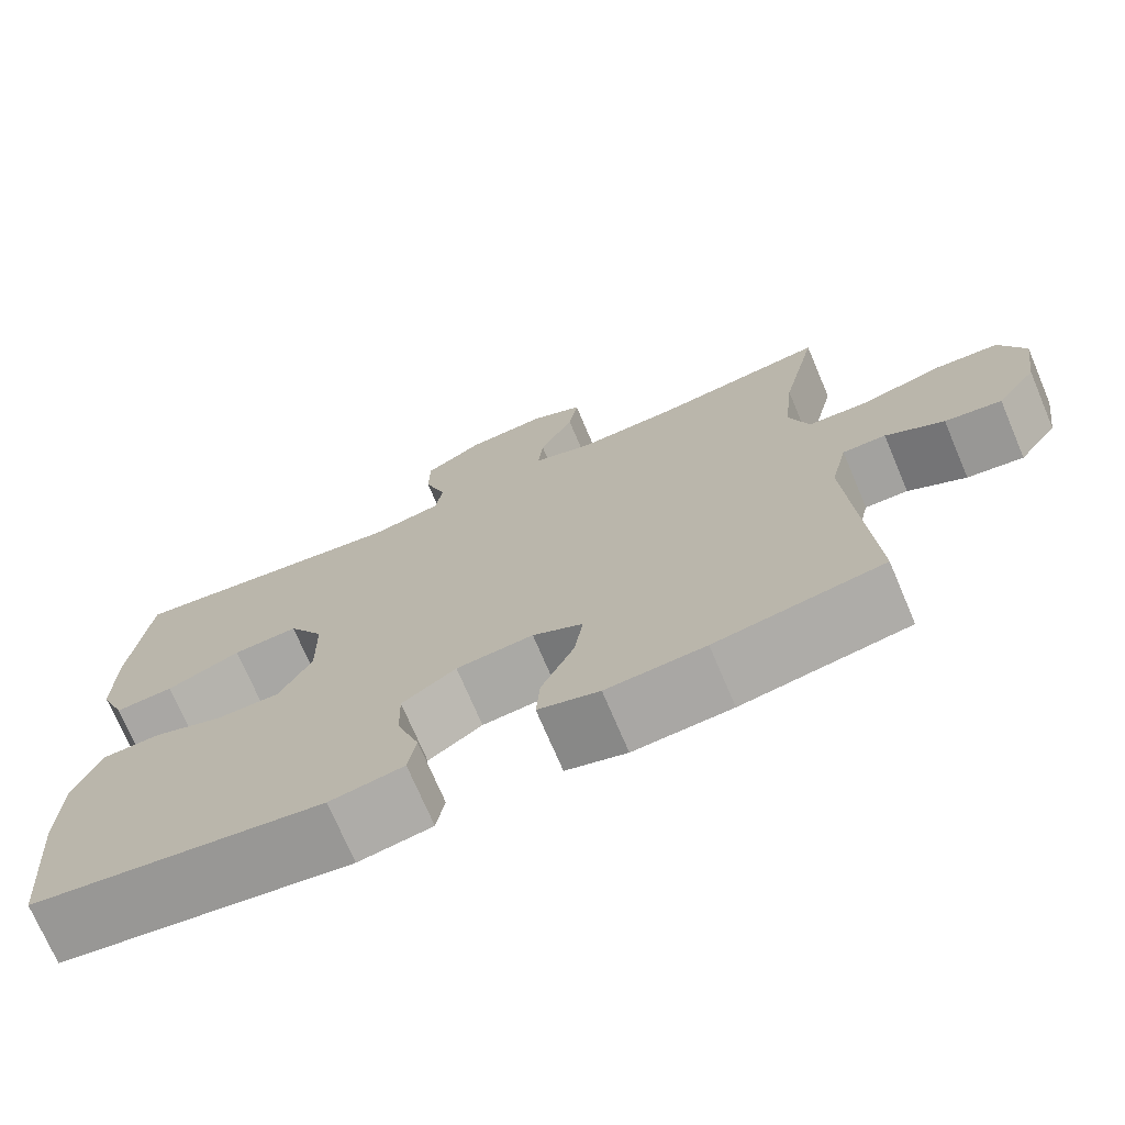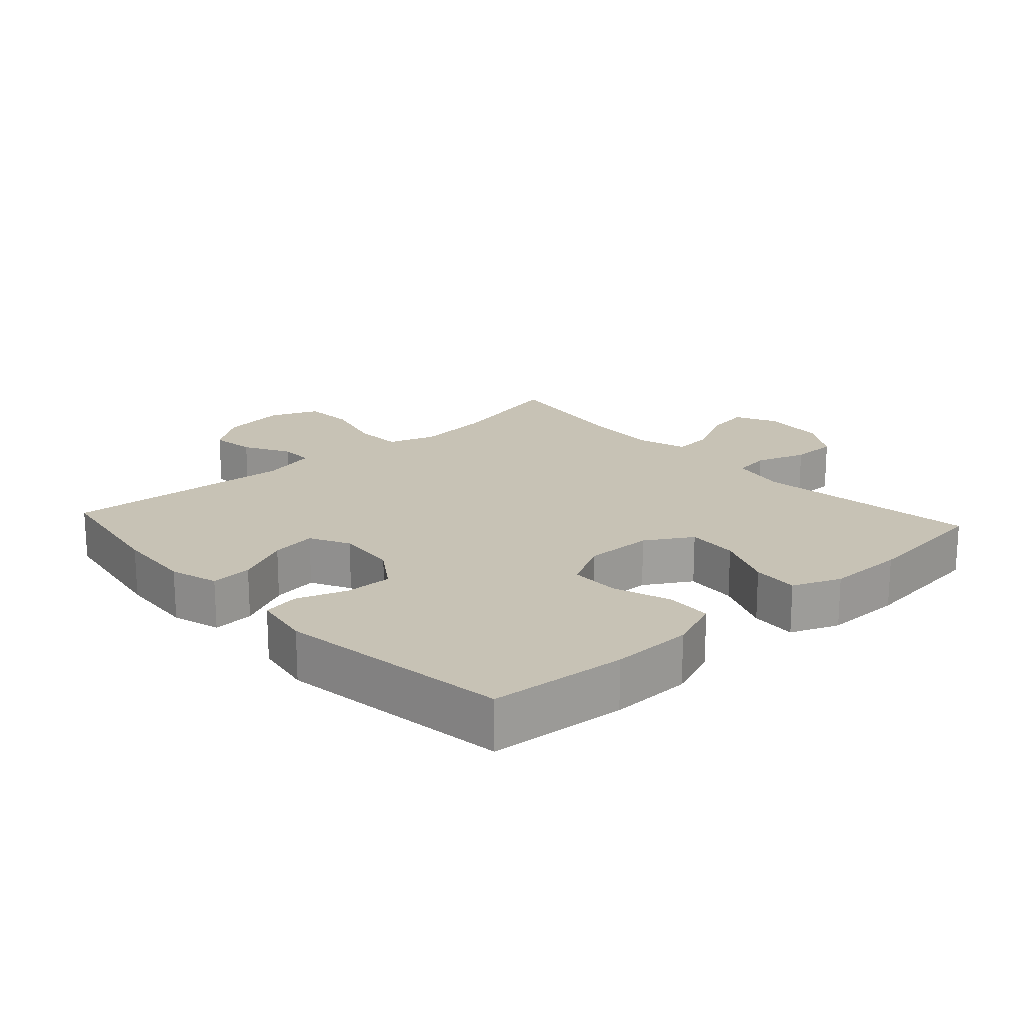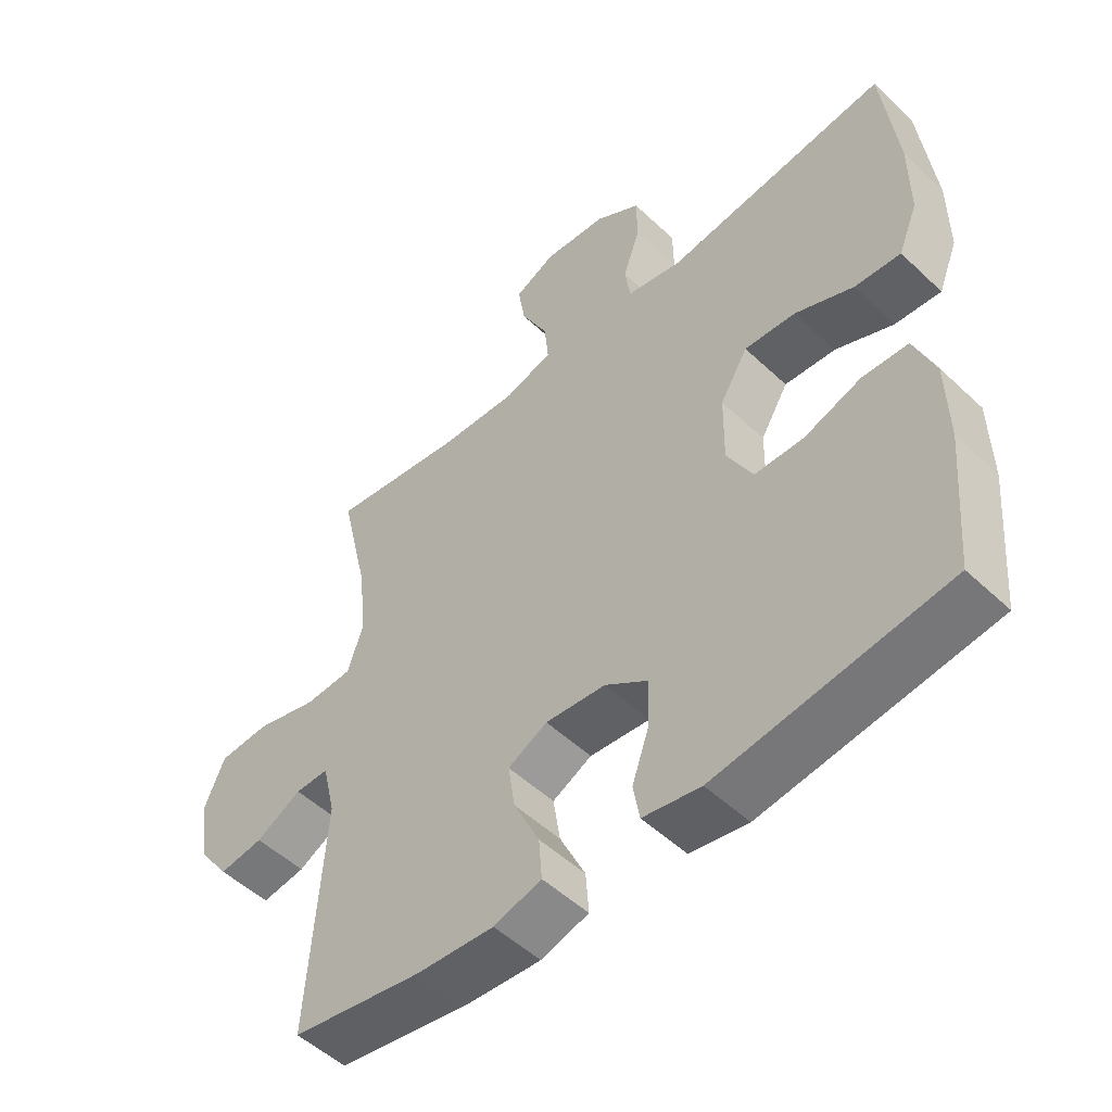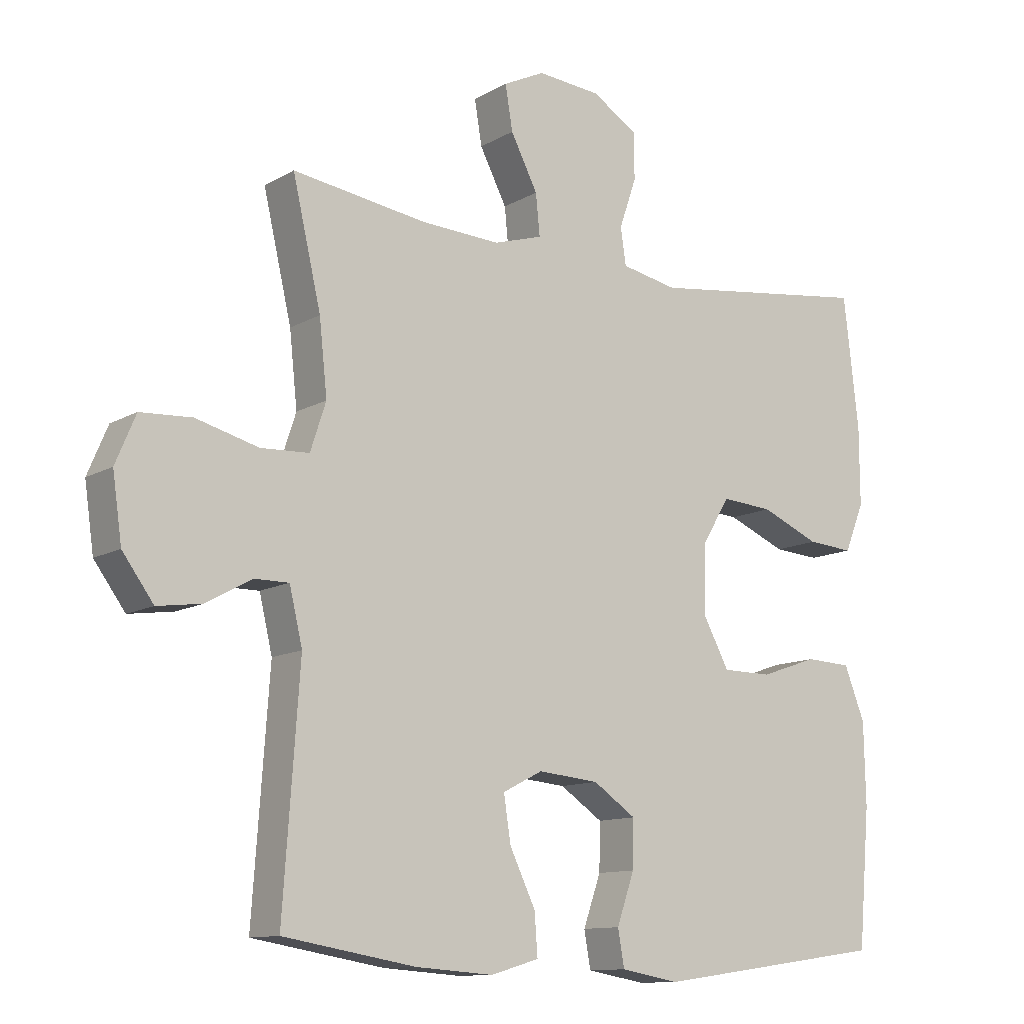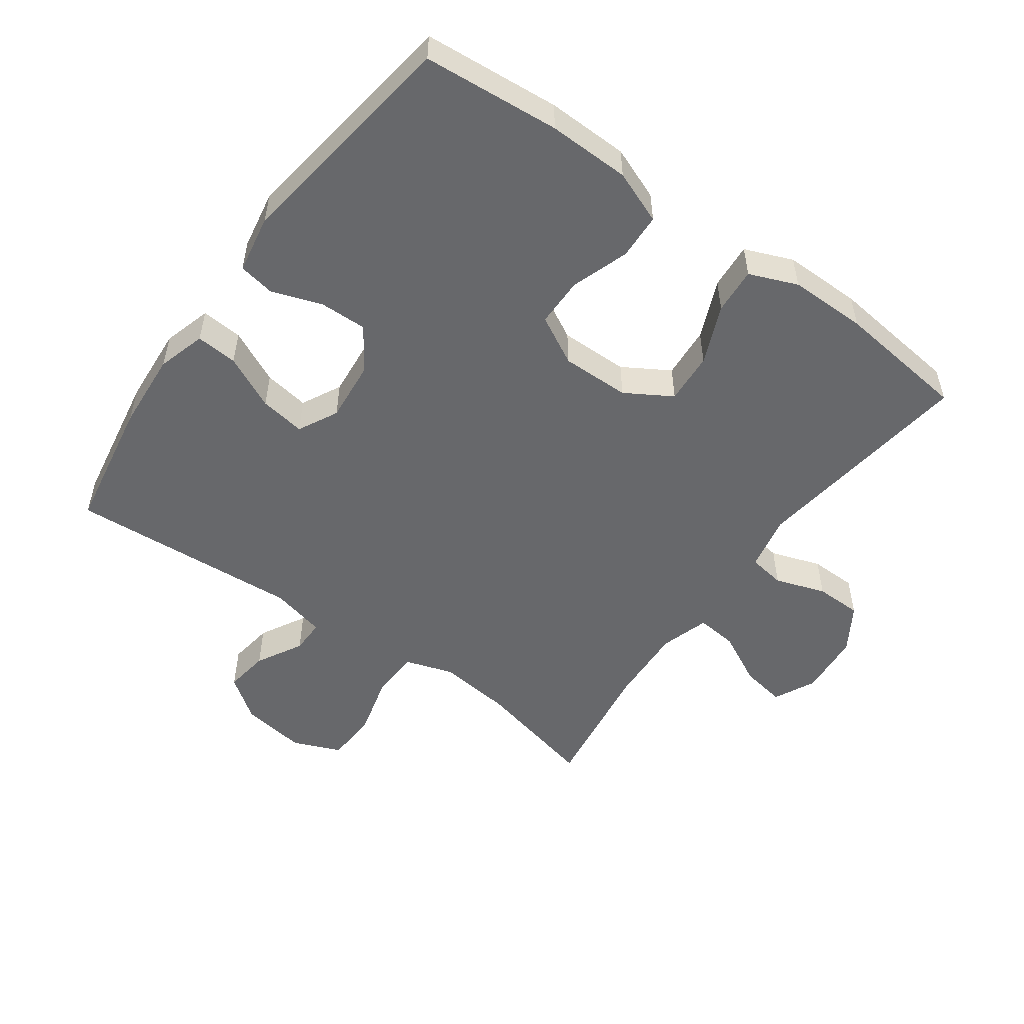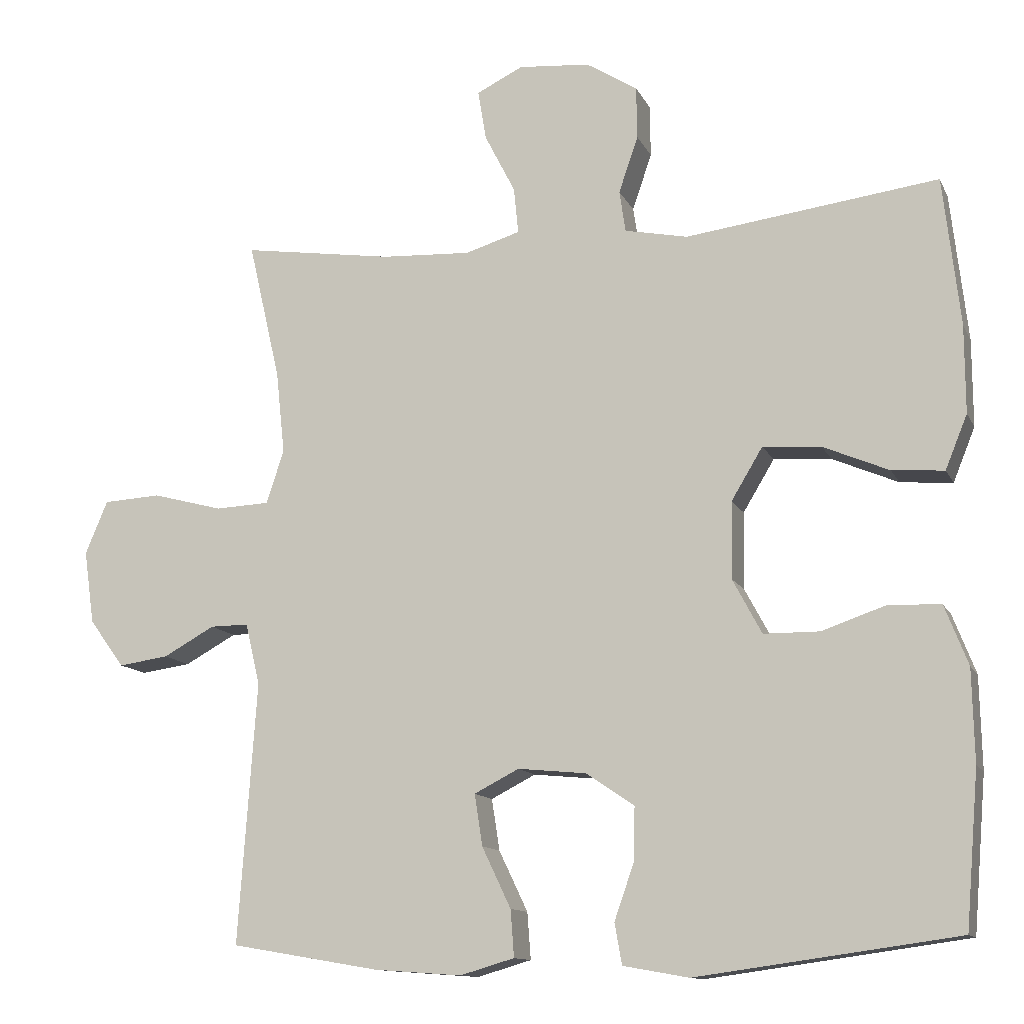
<metadata>
{"format":"obj","ext":"obj","renderer":"f3d","projection":"perspective","resolution":1024,"background":"white","views":[{"elev":-72.7,"azim":23.0,"up":"+Z"},{"elev":19.0,"azim":-132.4,"up":"+Y"},{"elev":-51.3,"azim":-135.6,"up":"+Z"},{"elev":-11.6,"azim":143.6,"up":"+Z"},{"elev":-52.5,"azim":-125.8,"up":"+Y"},{"elev":-12.2,"azim":-162.3,"up":"+Z"}]}
</metadata>
<code>
o path1028
v -0.563 0.0375 0.275
v -0.5634 0.0375 0.1539
v -0.533 0.0375 0.07918
v -0.4609 0.0375 0.08457
v -0.3695 0.0375 0.1235
v -0.2893 0.0375 0.1293
v -0.2459 0.0375 0.05719
v -0.2444 0.0375 -0.04927
v -0.2846 0.0375 -0.1247
v -0.3617 0.0375 -0.1254
v -0.451 0.0375 -0.09479
v -0.5226 0.0375 -0.09808
v -0.5549 0.0375 -0.1805
v -0.5576 0.0375 -0.3079
v -0.5396 0.0375 -0.5212
v -0.179 0.0375 -0.5711
v -0.08814 0.0375 -0.5548
v -0.07808 0.0375 -0.4981
v -0.1055 0.0375 -0.4198
v -0.1071 0.0375 -0.3464
v -0.04048 0.0375 -0.3011
v 0.05422 0.0375 -0.2919
v 0.1161 0.0375 -0.3236
v 0.1053 0.0375 -0.3945
v 0.06521 0.0375 -0.4785
v 0.06038 0.0375 -0.5432
v 0.1356 0.0375 -0.5651
v 0.2568 0.0375 -0.5564
v 0.4623 0.0375 -0.5212
v 0.4369 0.0375 -0.1598
v 0.4571 0.0375 -0.07406
v 0.5101 0.0375 -0.07444
v 0.5815 0.0375 -0.1137
v 0.6509 0.0375 -0.1234
v 0.6993 0.0375 -0.05719
v 0.7137 0.0375 0.04429
v 0.6825 0.0375 0.1184
v 0.6028 0.0375 0.1229
v 0.5055 0.0375 0.09695
v 0.4302 0.0375 0.1003
v 0.4059 0.0375 0.1745
v 0.4181 0.0375 0.2889
v 0.4623 0.0375 0.4805
v 0.253 0.0375 0.4497
v 0.1298 0.0375 0.4434
v 0.05404 0.0375 0.4666
v 0.06039 0.0375 0.5307
v 0.1025 0.0375 0.6129
v 0.1139 0.0375 0.6823
v 0.04959 0.0375 0.7137
v -0.04934 0.0375 0.7052
v -0.1201 0.0375 0.6607
v -0.1211 0.0375 0.588
v -0.0943 0.0375 0.5097
v -0.1028 0.0375 0.4524
v -0.1901 0.0375 0.4348
v -0.5396 0.0375 0.4805
v -0.563 -0.0375 0.275
v -0.5634 -0.0375 0.1539
v -0.533 -0.0375 0.07918
v -0.4609 -0.0375 0.08457
v -0.3695 -0.0375 0.1235
v -0.2893 -0.0375 0.1293
v -0.2459 -0.0375 0.05719
v -0.2444 -0.0375 -0.04927
v -0.2846 -0.0375 -0.1247
v -0.3617 -0.0375 -0.1254
v -0.451 -0.0375 -0.09479
v -0.5226 -0.0375 -0.09808
v -0.5549 -0.0375 -0.1805
v -0.5576 -0.0375 -0.3079
v -0.5396 -0.0375 -0.5212
v -0.179 -0.0375 -0.5711
v -0.08814 -0.0375 -0.5548
v -0.07808 -0.0375 -0.4981
v -0.1055 -0.0375 -0.4198
v -0.1071 -0.0375 -0.3464
v -0.04048 -0.0375 -0.3011
v 0.05422 -0.0375 -0.2919
v 0.1161 -0.0375 -0.3236
v 0.1053 -0.0375 -0.3945
v 0.06521 -0.0375 -0.4785
v 0.06038 -0.0375 -0.5432
v 0.1356 -0.0375 -0.5651
v 0.2568 -0.0375 -0.5564
v 0.4623 -0.0375 -0.5212
v 0.4369 -0.0375 -0.1598
v 0.4571 -0.0375 -0.07406
v 0.5101 -0.0375 -0.07444
v 0.5815 -0.0375 -0.1137
v 0.6509 -0.0375 -0.1234
v 0.6993 -0.0375 -0.05719
v 0.7137 -0.0375 0.04429
v 0.6825 -0.0375 0.1184
v 0.6028 -0.0375 0.1229
v 0.5055 -0.0375 0.09695
v 0.4302 -0.0375 0.1003
v 0.4059 -0.0375 0.1745
v 0.4181 -0.0375 0.2889
v 0.4623 -0.0375 0.4805
v 0.253 -0.0375 0.4497
v 0.1298 -0.0375 0.4434
v 0.05404 -0.0375 0.4666
v 0.06039 -0.0375 0.5307
v 0.1025 -0.0375 0.6129
v 0.1139 -0.0375 0.6823
v 0.04959 -0.0375 0.7137
v -0.04934 -0.0375 0.7052
v -0.1201 -0.0375 0.6607
v -0.1211 -0.0375 0.588
v -0.0943 -0.0375 0.5097
v -0.1028 -0.0375 0.4524
v -0.1901 -0.0375 0.4348
v -0.5396 -0.0375 0.4805
v 0.1139 0.0375 0.6823
v 0.1139 0.0375 0.6823
v 0.04959 0.0375 0.7137
v -0.04934 0.0375 0.7052
v -0.1201 0.0375 0.6607
v 0.1025 0.0375 0.6129
v -0.1211 0.0375 0.588
v 0.06039 0.0375 0.5307
v -0.0943 0.0375 0.5097
v 0.05404 0.0375 0.4666
v 0.05404 0.0375 0.4666
v -0.1028 0.0375 0.4524
v -0.1028 0.0375 0.4524
v 0.1298 0.0375 0.4434
v 0.4623 0.0375 0.4805
v 0.4623 0.0375 0.4805
v 0.253 0.0375 0.4497
v -0.1901 0.0375 0.4348
v -0.5396 0.0375 0.4805
v -0.5396 0.0375 0.4805
v 0.4181 0.0375 0.2889
v -0.563 0.0375 0.275
v 0.4059 0.0375 0.1745
v -0.5634 0.0375 0.1539
v 0.4302 0.0375 0.1003
v 0.4302 0.0375 0.1003
v -0.3695 0.0375 0.1235
v -0.2893 0.0375 0.1293
v -0.2893 0.0375 0.1293
v -0.533 0.0375 0.07918
v -0.533 0.0375 0.07918
v -0.2459 0.0375 0.05719
v -0.4609 0.0375 0.08457
v 0.6825 0.0375 0.1184
v 0.6825 0.0375 0.1184
v 0.6028 0.0375 0.1229
v 0.5055 0.0375 0.09695
v 0.7137 0.0375 0.04429
v -0.2444 0.0375 -0.04927
v 0.6993 0.0375 -0.05719
v -0.2846 0.0375 -0.1247
v -0.2846 0.0375 -0.1247
v 0.6509 0.0375 -0.1234
v 0.6509 0.0375 -0.1234
v 0.4571 0.0375 -0.07406
v 0.4571 0.0375 -0.07406
v 0.5101 0.0375 -0.07444
v 0.4369 0.0375 -0.1598
v 0.5815 0.0375 -0.1137
v -0.3617 0.0375 -0.1254
v -0.451 0.0375 -0.09479
v -0.5226 0.0375 -0.09808
v -0.5226 0.0375 -0.09808
v -0.5549 0.0375 -0.1805
v -0.5576 0.0375 -0.3079
v 0.05422 0.0375 -0.2919
v 0.1161 0.0375 -0.3236
v 0.1161 0.0375 -0.3236
v -0.04048 0.0375 -0.3011
v -0.1071 0.0375 -0.3464
v 0.1053 0.0375 -0.3945
v -0.1055 0.0375 -0.4198
v 0.06521 0.0375 -0.4785
v -0.07808 0.0375 -0.4981
v 0.4623 0.0375 -0.5212
v 0.4623 0.0375 -0.5212
v 0.06038 0.0375 -0.5432
v 0.06038 0.0375 -0.5432
v -0.5396 0.0375 -0.5212
v -0.5396 0.0375 -0.5212
v -0.08814 0.0375 -0.5548
v -0.08814 0.0375 -0.5548
v 0.2568 0.0375 -0.5564
v 0.1356 0.0375 -0.5651
v -0.179 0.0375 -0.5711
v 0.1139 -0.0375 0.6823
v 0.1139 -0.0375 0.6823
v 0.04959 -0.0375 0.7137
v -0.04934 -0.0375 0.7052
v -0.1201 -0.0375 0.6607
v 0.1025 -0.0375 0.6129
v -0.1211 -0.0375 0.588
v 0.06039 -0.0375 0.5307
v -0.0943 -0.0375 0.5097
v 0.05404 -0.0375 0.4666
v 0.05404 -0.0375 0.4666
v -0.1028 -0.0375 0.4524
v -0.1028 -0.0375 0.4524
v 0.1298 -0.0375 0.4434
v 0.4623 -0.0375 0.4805
v 0.4623 -0.0375 0.4805
v 0.253 -0.0375 0.4497
v -0.1901 -0.0375 0.4348
v -0.5396 -0.0375 0.4805
v -0.5396 -0.0375 0.4805
v 0.4181 -0.0375 0.2889
v -0.563 -0.0375 0.275
v 0.4059 -0.0375 0.1745
v -0.5634 -0.0375 0.1539
v 0.4302 -0.0375 0.1003
v 0.4302 -0.0375 0.1003
v -0.3695 -0.0375 0.1235
v -0.2893 -0.0375 0.1293
v -0.2893 -0.0375 0.1293
v -0.533 -0.0375 0.07918
v -0.533 -0.0375 0.07918
v -0.2459 -0.0375 0.05719
v -0.4609 -0.0375 0.08457
v 0.6825 -0.0375 0.1184
v 0.6825 -0.0375 0.1184
v 0.6028 -0.0375 0.1229
v 0.5055 -0.0375 0.09695
v 0.7137 -0.0375 0.04429
v -0.2444 -0.0375 -0.04927
v 0.6993 -0.0375 -0.05719
v -0.2846 -0.0375 -0.1247
v -0.2846 -0.0375 -0.1247
v 0.6509 -0.0375 -0.1234
v 0.6509 -0.0375 -0.1234
v 0.4571 -0.0375 -0.07406
v 0.4571 -0.0375 -0.07406
v 0.5101 -0.0375 -0.07444
v 0.4369 -0.0375 -0.1598
v 0.5815 -0.0375 -0.1137
v -0.3617 -0.0375 -0.1254
v -0.451 -0.0375 -0.09479
v -0.5226 -0.0375 -0.09808
v -0.5226 -0.0375 -0.09808
v -0.5549 -0.0375 -0.1805
v -0.5576 -0.0375 -0.3079
v 0.05422 -0.0375 -0.2919
v 0.1161 -0.0375 -0.3236
v 0.1161 -0.0375 -0.3236
v -0.04048 -0.0375 -0.3011
v -0.1071 -0.0375 -0.3464
v 0.1053 -0.0375 -0.3945
v -0.1055 -0.0375 -0.4198
v 0.06521 -0.0375 -0.4785
v -0.07808 -0.0375 -0.4981
v 0.4623 -0.0375 -0.5212
v 0.4623 -0.0375 -0.5212
v 0.06038 -0.0375 -0.5432
v 0.06038 -0.0375 -0.5432
v -0.5396 -0.0375 -0.5212
v -0.5396 -0.0375 -0.5212
v -0.08814 -0.0375 -0.5548
v -0.08814 -0.0375 -0.5548
v 0.2568 -0.0375 -0.5564
v 0.1356 -0.0375 -0.5651
v -0.179 -0.0375 -0.5711
f 262 250 263
f 237 246 254
f 196 197 193
f 199 197 198
f 199 221 203
f 201 221 199
f 230 248 228
f 264 251 258
f 207 217 201
f 216 217 207
f 216 213 222
f 217 221 201
f 234 236 226
f 241 243 240
f 251 264 253
f 212 245 214
f 201 199 198
f 243 244 239
f 250 252 263
f 195 193 197
f 203 212 206
f 206 212 210
f 246 250 262
f 248 230 249
f 258 251 244
f 254 246 262
f 260 253 264
f 225 229 227
f 263 252 256
f 211 216 207
f 234 245 237
f 239 249 230
f 251 249 244
f 214 234 226
f 244 249 239
f 211 207 208
f 214 245 234
f 221 245 212
f 236 229 225
f 193 195 192
f 206 210 204
f 213 216 211
f 225 227 223
f 226 236 225
f 228 248 245
f 237 245 246
f 229 238 232
f 192 195 190
f 221 212 203
f 240 243 239
f 221 228 245
f 198 197 196
f 229 236 238
f 222 213 219
f 196 193 194
f 116 50 107 191
f 50 51 108 107
f 51 52 109 108
f 48 49 106 105
f 52 53 110 109
f 47 48 105 104
f 53 54 111 110
f 125 47 104 200
f 54 127 202 111
f 45 46 103 102
f 130 44 101 205
f 55 56 113 112
f 44 45 102 101
f 56 134 209 113
f 42 43 100 99
f 57 1 58 114
f 41 42 99 98
f 1 2 59 58
f 140 41 98 215
f 5 143 218 62
f 2 145 220 59
f 6 7 64 63
f 4 5 62 61
f 3 4 61 60
f 149 38 95 224
f 38 39 96 95
f 36 37 94 93
f 39 40 97 96
f 7 8 65 64
f 35 36 93 92
f 8 156 231 65
f 158 35 92 233
f 160 32 89 235
f 30 31 88 87
f 33 34 91 90
f 32 33 90 89
f 10 11 68 67
f 11 167 242 68
f 12 13 70 69
f 9 10 67 66
f 13 14 71 70
f 22 172 247 79
f 21 22 79 78
f 20 21 78 77
f 23 24 81 80
f 19 20 77 76
f 24 25 82 81
f 18 19 76 75
f 180 30 87 255
f 25 182 257 82
f 14 184 259 71
f 186 18 75 261
f 28 29 86 85
f 27 28 85 84
f 26 27 84 83
f 16 17 74 73
f 15 16 73 72
f 187 188 175
f 162 179 171
f 121 118 122
f 124 123 122
f 124 128 146
f 126 124 146
f 155 153 173
f 189 183 176
f 132 126 142
f 141 132 142
f 141 147 138
f 142 126 146
f 159 151 161
f 166 165 168
f 176 178 189
f 137 139 170
f 126 123 124
f 168 164 169
f 175 188 177
f 120 122 118
f 128 131 137
f 131 135 137
f 171 187 175
f 173 174 155
f 183 169 176
f 179 187 171
f 185 189 178
f 150 152 154
f 188 181 177
f 136 132 141
f 159 162 170
f 164 155 174
f 176 169 174
f 139 151 159
f 169 164 174
f 136 133 132
f 139 159 170
f 146 137 170
f 161 150 154
f 118 117 120
f 131 129 135
f 138 136 141
f 150 148 152
f 151 150 161
f 153 170 173
f 162 171 170
f 154 157 163
f 117 115 120
f 146 128 137
f 165 164 168
f 146 170 153
f 123 121 122
f 154 163 161
f 147 144 138
f 121 119 118

</code>
